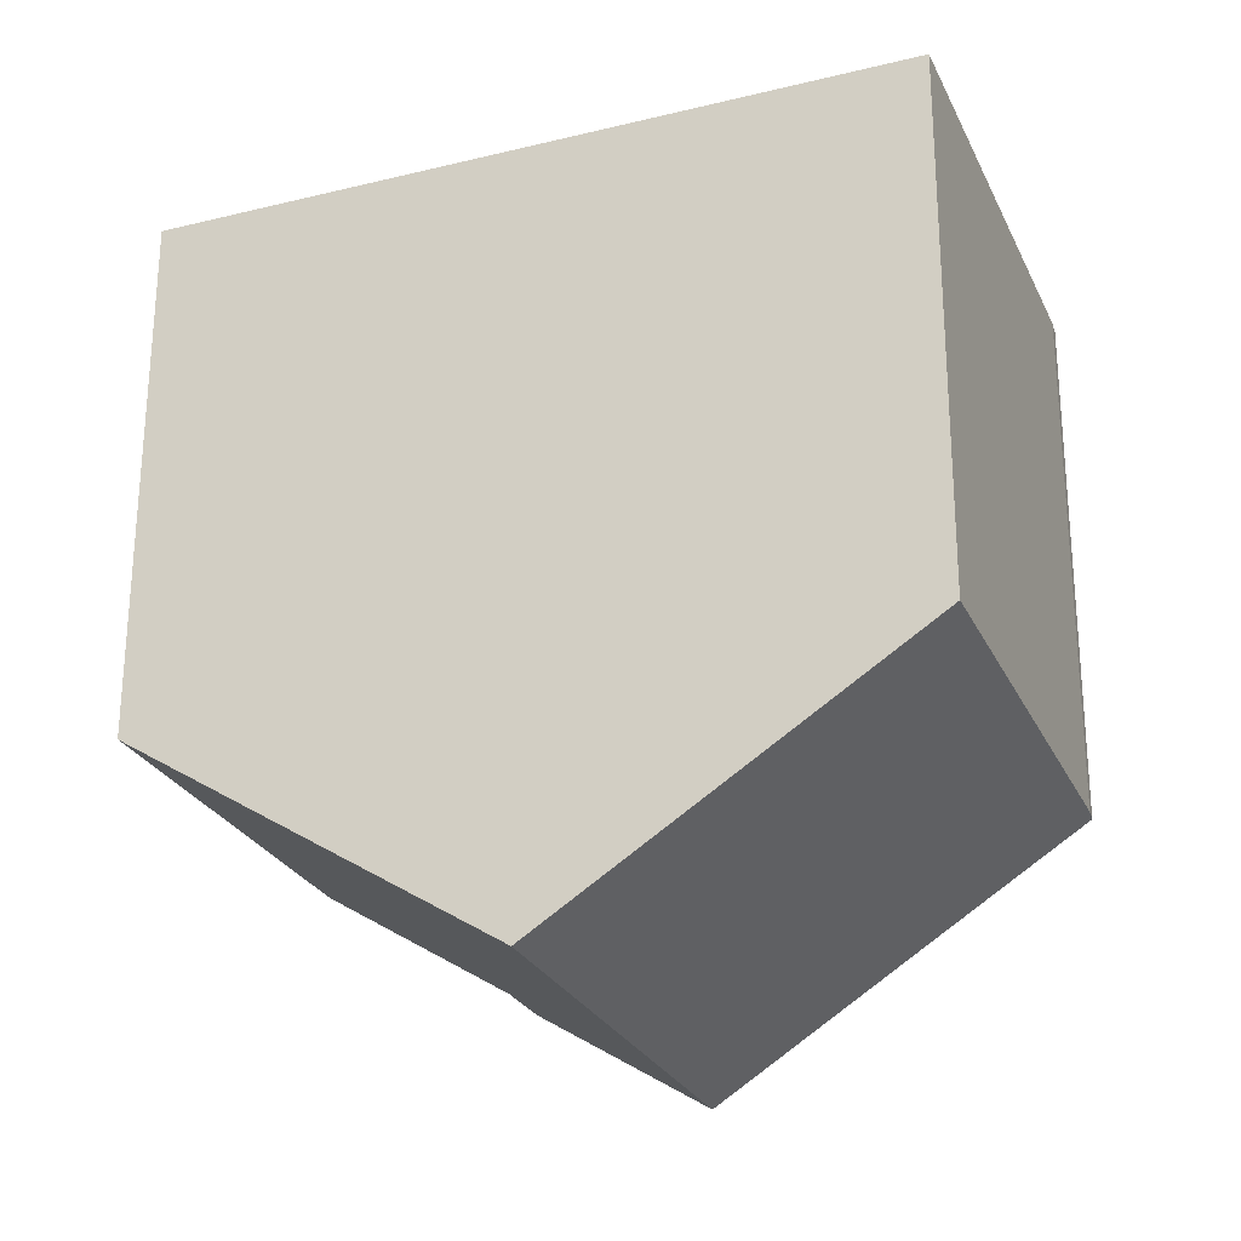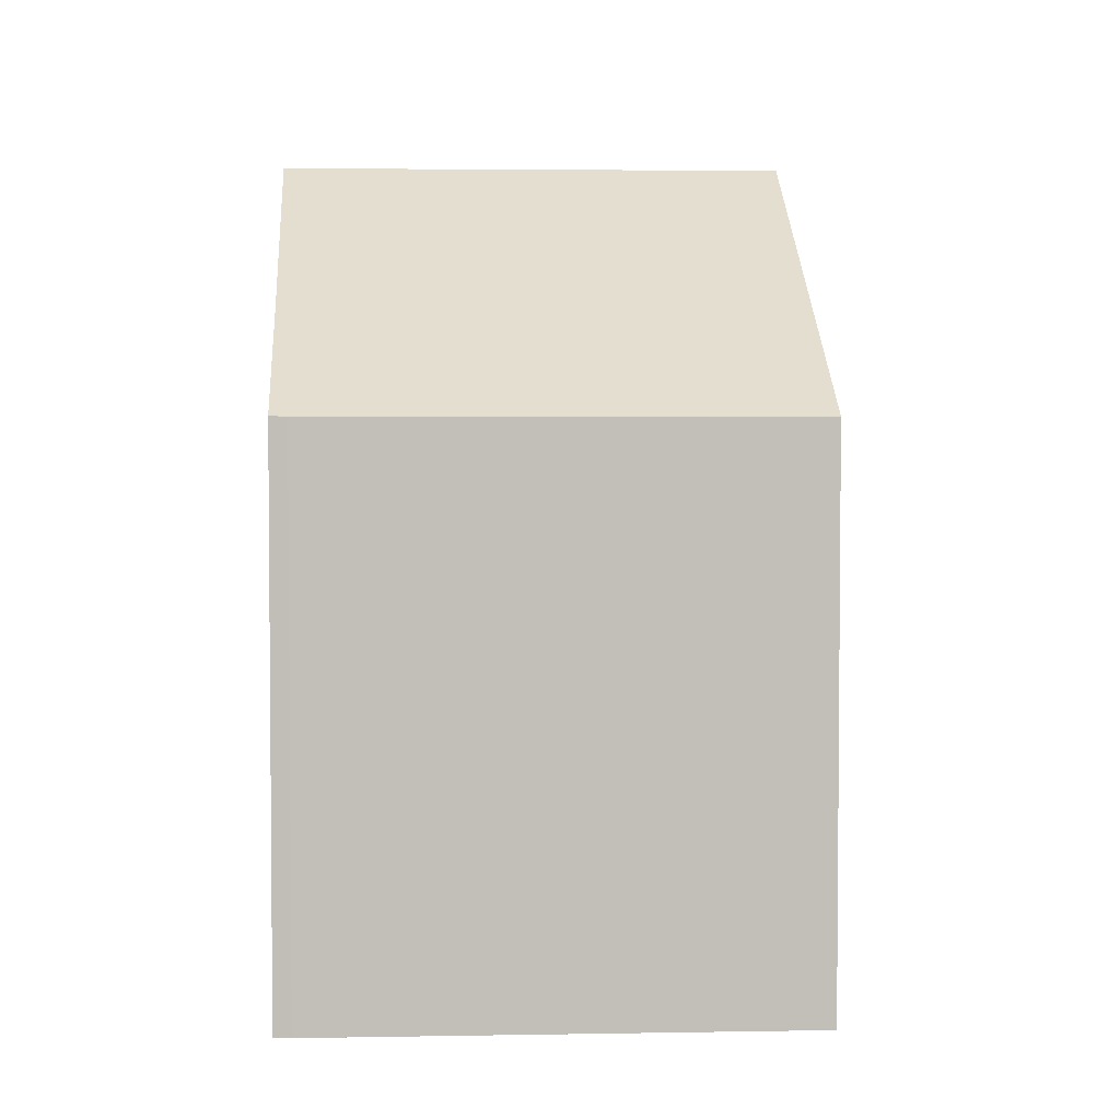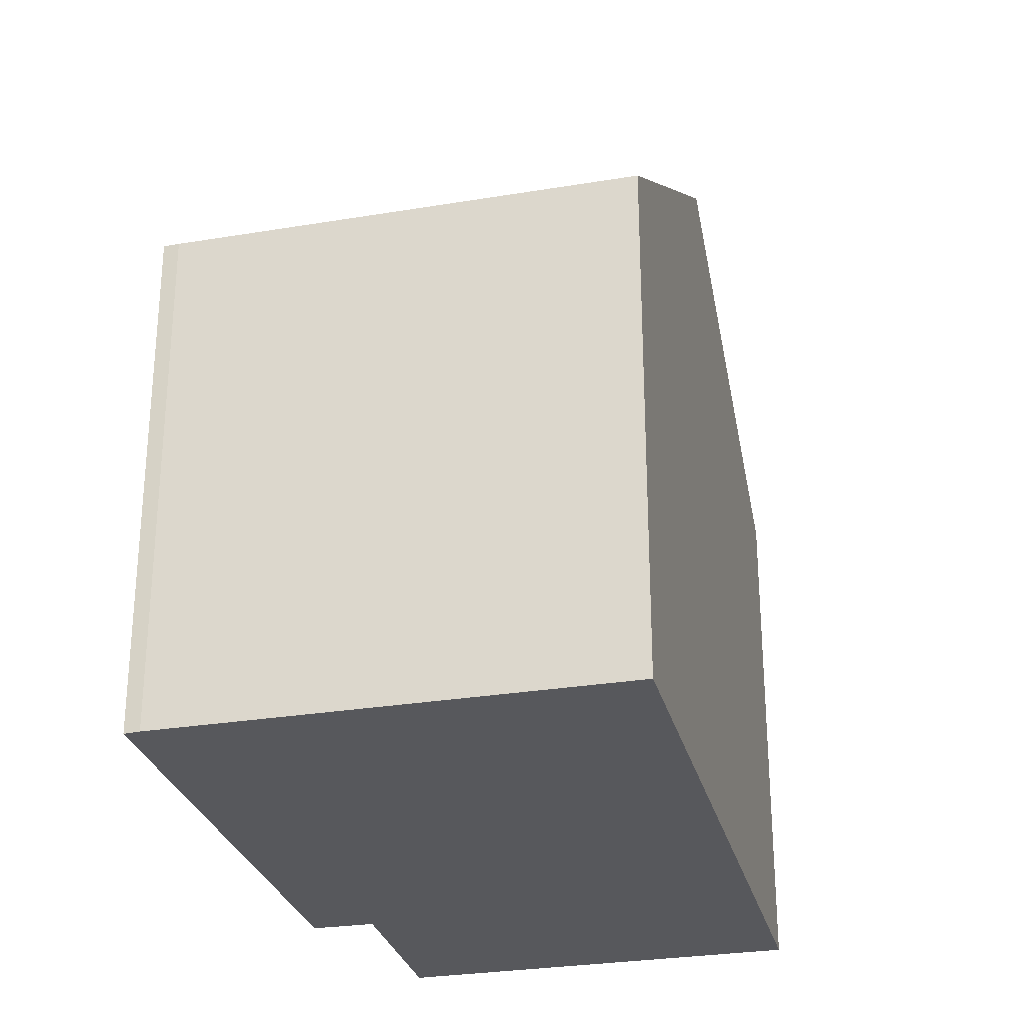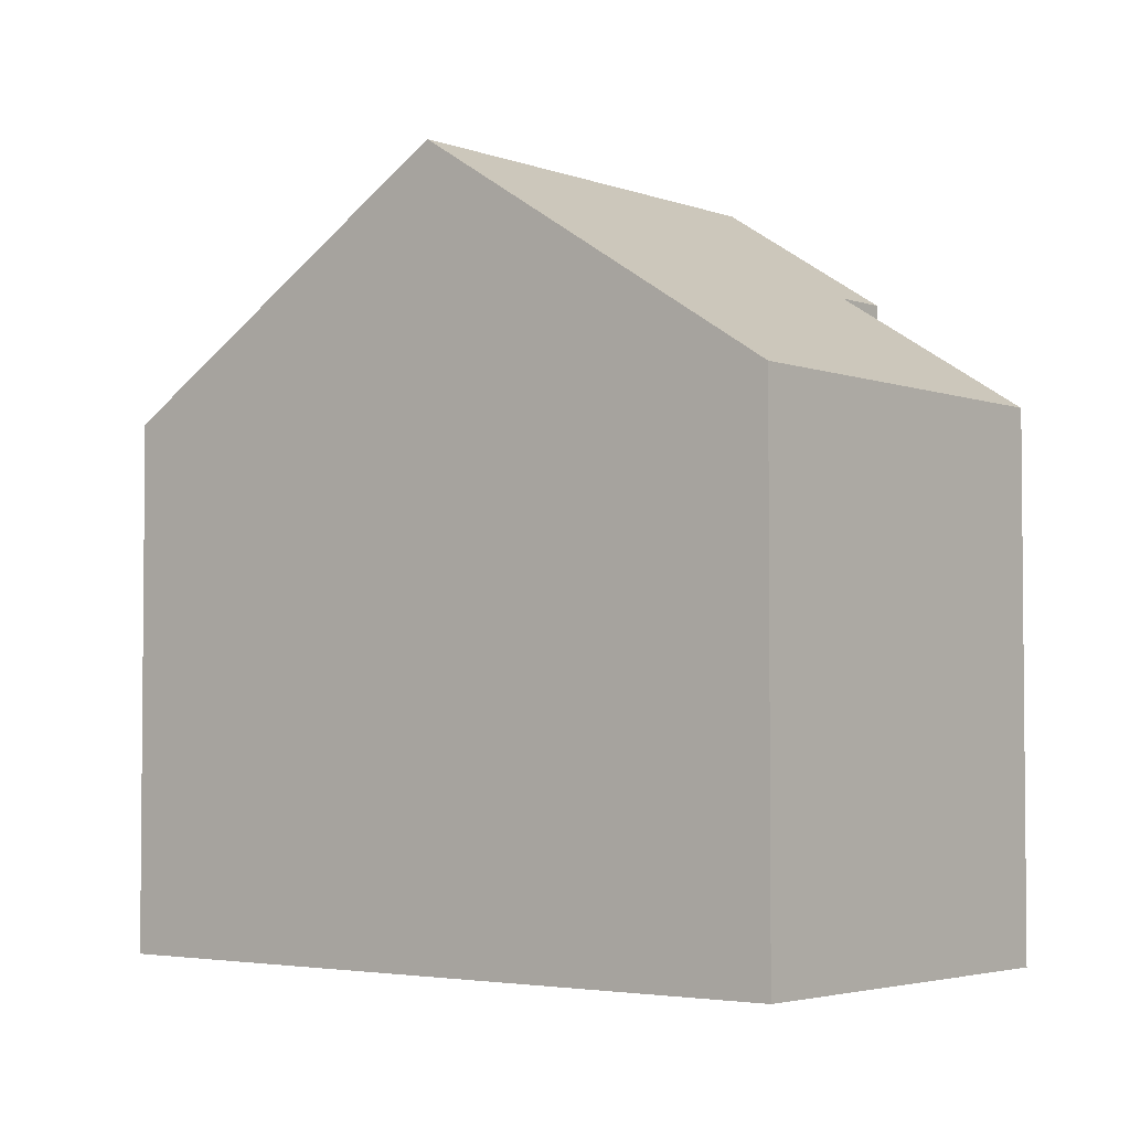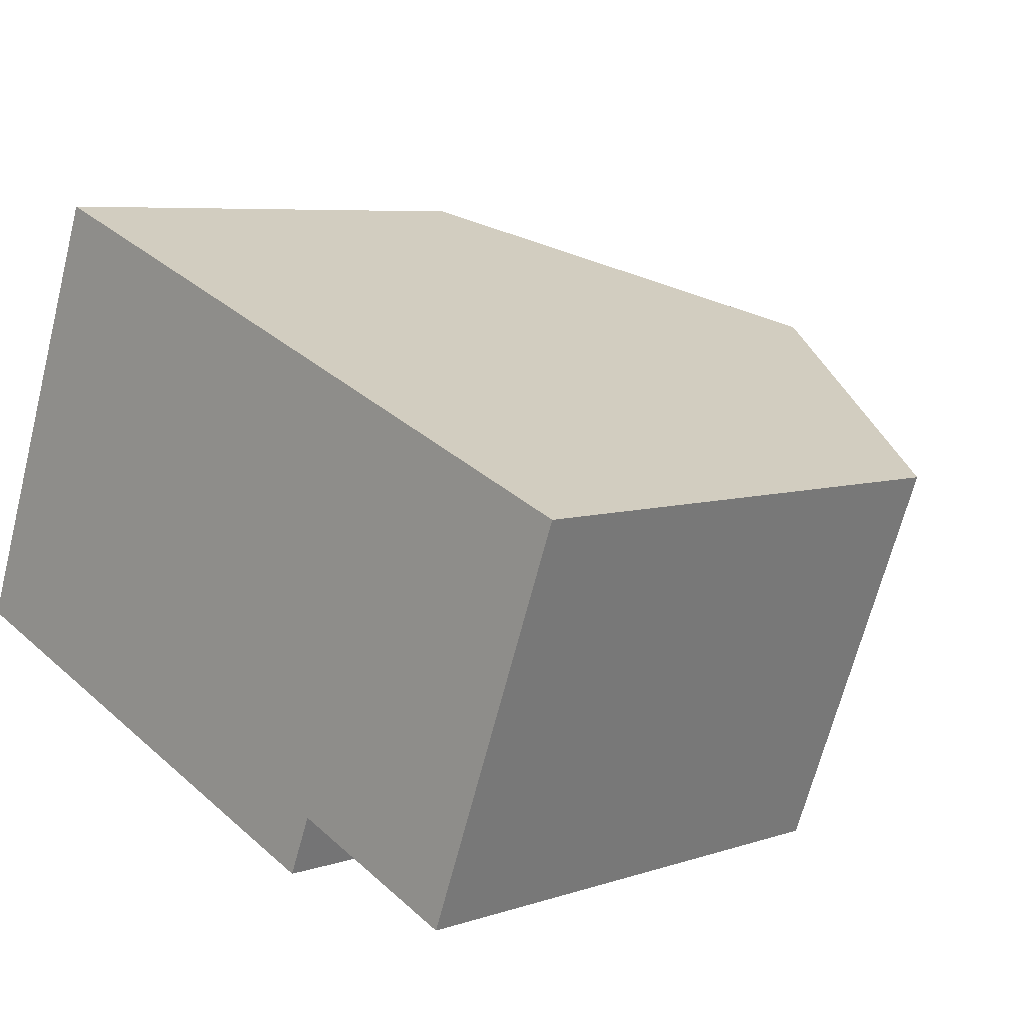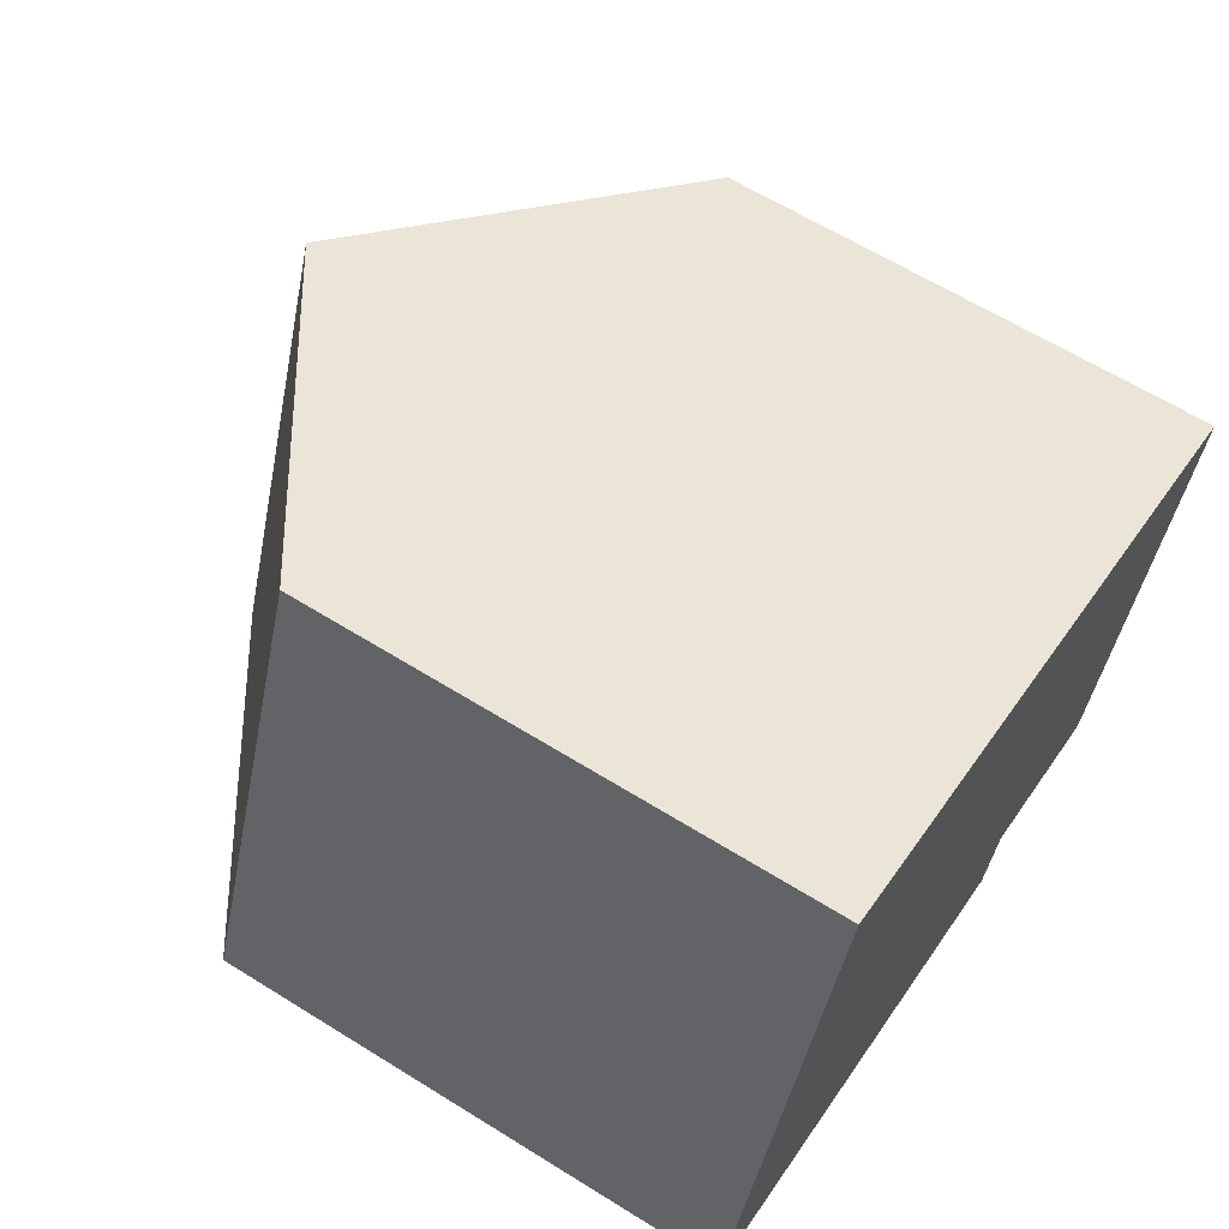
<metadata>
{"format":"obj","ext":"obj","renderer":"f3d","projection":"perspective","resolution":1024,"background":"white","views":[{"elev":63.9,"azim":-179.9,"up":"+Z"},{"elev":3.7,"azim":-72.6,"up":"+Y"},{"elev":-28.4,"azim":-55.0,"up":"+Y"},{"elev":-3.4,"azim":59.9,"up":"+Y"},{"elev":6.5,"azim":45.4,"up":"+Z"},{"elev":63.0,"azim":-57.8,"up":"+Z"}]}
</metadata>
<code>
v  4.744 10.35 -1.837
v  7.337 8.812 -1.9
v  7.006 8.823 -2.718
v  7.07 10.35 4.265
v  10.23 7.131 -1.802
v  10.77 7.134 -0.387
v  9.005 9.045 3.511
v  11.82 7.138 2.413
v  9.005 7.68 -2.569
v  9.816 7.13 -2.895
v  3.629 9.599 -1.403
v  2.313 7.137 6.117
v  1.965 8.474 -0.755
v  0 7.148 4.377e-16
v  0.062 7.137 0.213
v  7.006 1.664e-16 -2.718
v  7.337 1.163e-16 -1.9
v  11.82 -1.478e-16 2.413
v  9.816 1.773e-16 -2.895
v  10.77 2.37e-17 -0.387
v  10.23 1.103e-16 -1.802
v  9.005 1.573e-16 -2.569
v  0 0 0
v  4.744 1.125e-16 -1.837
v  3.629 8.591e-17 -1.403
v  1.965 4.623e-17 -0.755
v  0.062 -1.304e-17 0.213
v  2.313 -3.746e-16 6.117
v  7.07 -2.612e-16 4.265
v  9.005 -2.15e-16 3.511
g defaultobject
f 1 2 3
f 2 1 4
f 2 4 5
f 5 4 6
f 6 4 7
f 6 7 8
f 9 5 10
f 5 9 2
f 11 4 1
f 4 11 12
f 12 11 13
f 12 13 14
f 12 14 15
f 2 16 3
f 16 2 17
f 18 6 8
f 6 18 5
f 5 18 10
f 10 18 19
f 19 18 20
f 19 20 21
f 9 17 2
f 17 9 10
f 17 10 19
f 17 19 22
f 3 11 1
f 11 3 16
f 11 16 13
f 13 16 14
f 14 16 23
f 23 16 24
f 23 24 25
f 23 25 26
f 23 15 14
f 15 23 27
f 27 12 15
f 12 27 28
f 28 4 12
f 4 28 7
f 7 28 8
f 8 28 29
f 8 29 18
f 18 29 30
f 26 27 23
f 27 26 28
f 28 26 29
f 29 26 25
f 29 25 24
f 29 24 16
f 29 16 30
f 30 16 17
f 30 17 22
f 30 22 18
f 18 22 20
f 20 22 19
f 20 19 21

</code>
